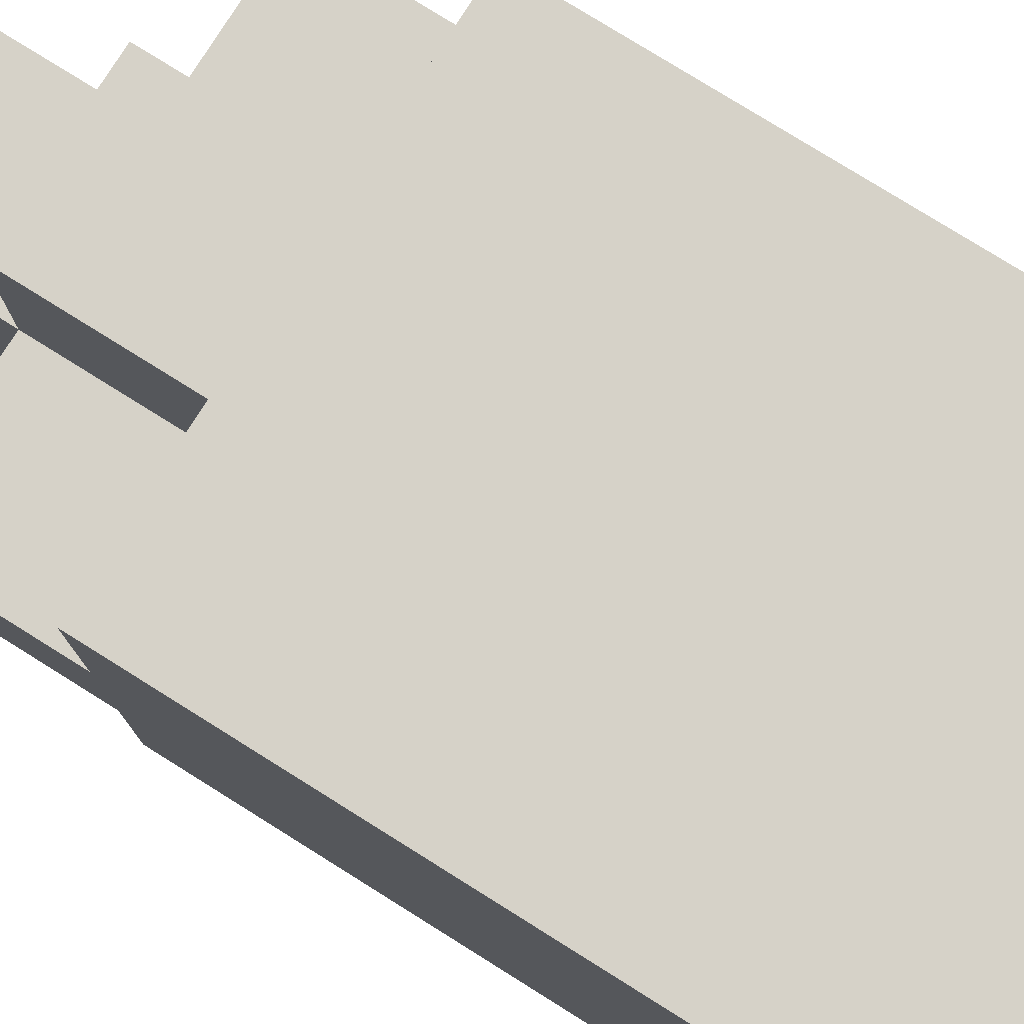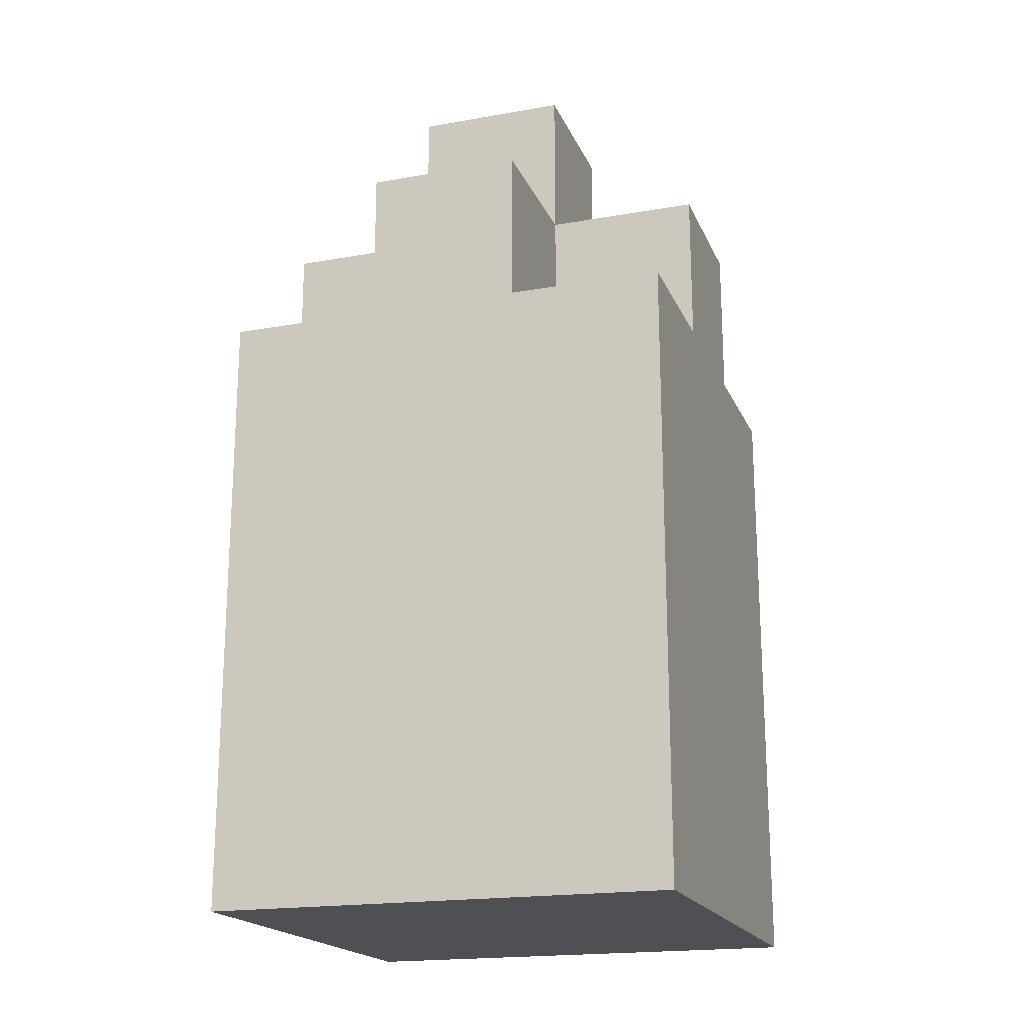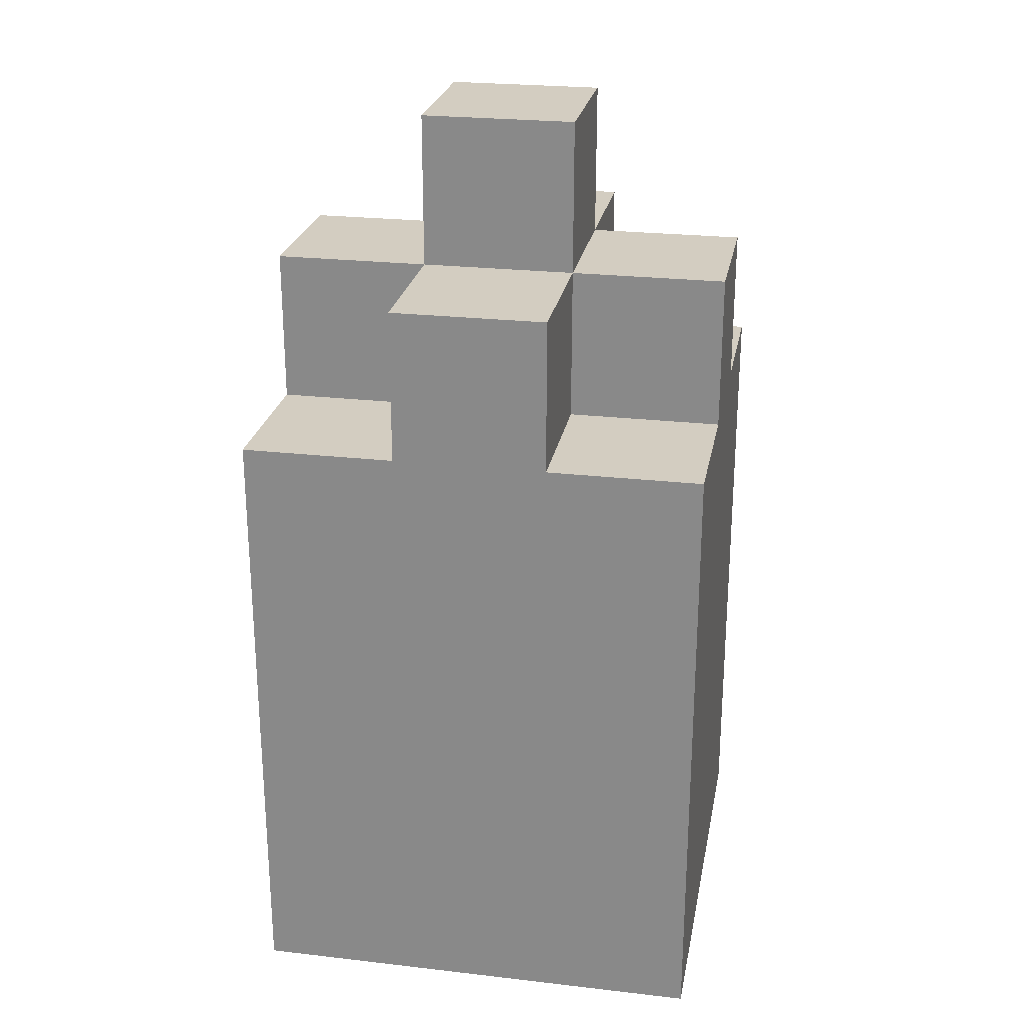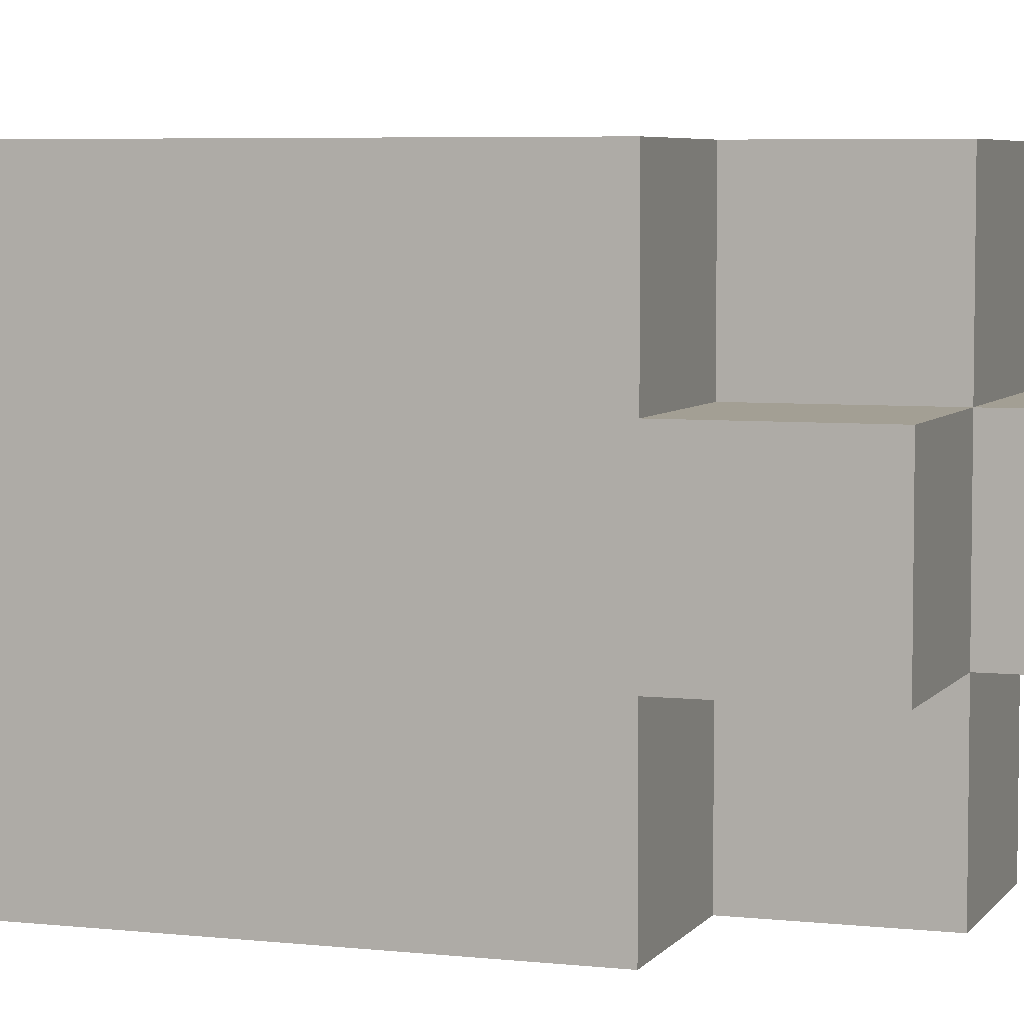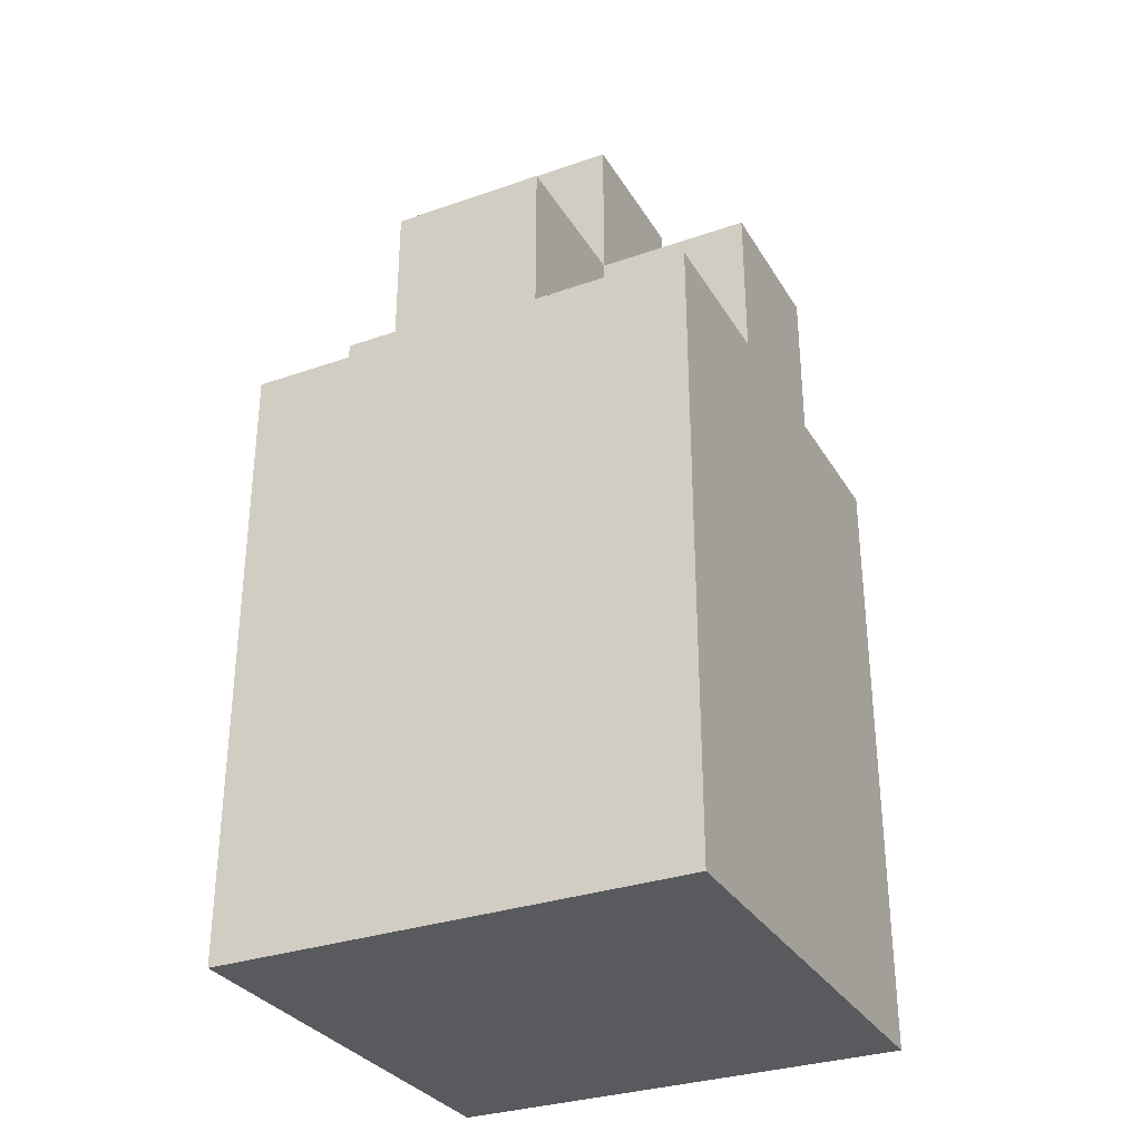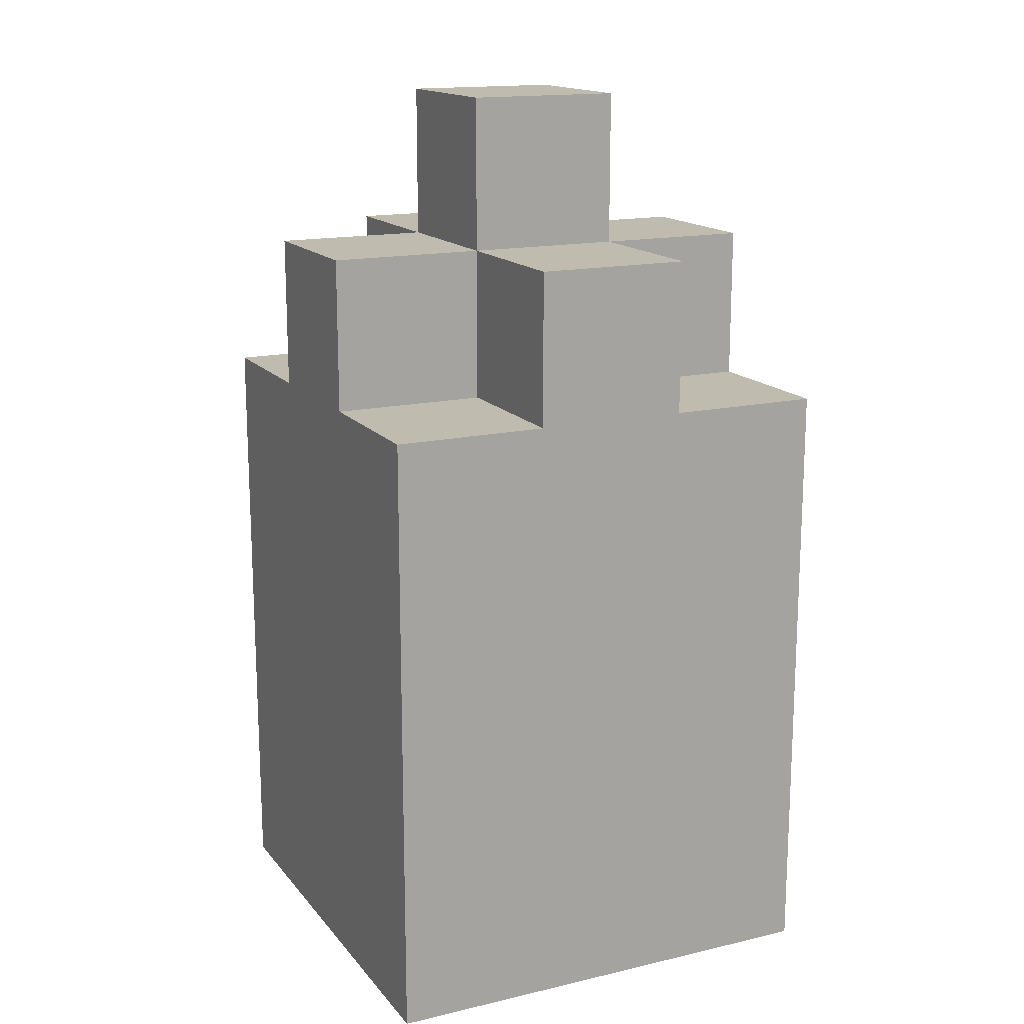
<metadata>
{"format":"obj","ext":"obj","renderer":"f3d","projection":"perspective","resolution":1024,"background":"white","views":[{"elev":78.1,"azim":-58.0,"up":"+Z"},{"elev":-19.2,"azim":108.4,"up":"+Y"},{"elev":24.8,"azim":100.6,"up":"+Y"},{"elev":5.4,"azim":109.1,"up":"+Z"},{"elev":-31.5,"azim":26.3,"up":"+Y"},{"elev":15.9,"azim":64.4,"up":"+Y"}]}
</metadata>
<code>
o Bottle_Blue-5
v 0.22 1.36 -3.54
v 0.16 1.36 -3.54
v 0.22 1.42 -3.54
v 0.16 1.42 -3.54
v 0.22 1.44 -3.54
v 0.2 1.44 -3.54
v 0.18 1.44 -3.54
v 0.16 1.44 -3.54
v 0.2 1.46 -3.54
v 0.18 1.46 -3.54
v 0.22 1.44 -3.56
v 0.2 1.44 -3.56
v 0.18 1.44 -3.56
v 0.16 1.44 -3.56
v 0.22 1.46 -3.56
v 0.2 1.46 -3.56
v 0.18 1.46 -3.56
v 0.16 1.46 -3.56
v 0.2 1.48 -3.56
v 0.18 1.48 -3.56
v 0.22 1.44 -3.58
v 0.2 1.44 -3.58
v 0.18 1.44 -3.58
v 0.16 1.44 -3.58
v 0.22 1.46 -3.58
v 0.2 1.46 -3.58
v 0.18 1.46 -3.58
v 0.16 1.46 -3.58
v 0.2 1.48 -3.58
v 0.18 1.48 -3.58
v 0.22 1.36 -3.6
v 0.16 1.36 -3.6
v 0.22 1.42 -3.6
v 0.16 1.42 -3.6
v 0.22 1.44 -3.6
v 0.2 1.44 -3.6
v 0.18 1.44 -3.6
v 0.16 1.44 -3.6
v 0.2 1.46 -3.6
v 0.18 1.46 -3.6
v 0.22 1.36 -3.54
v 0.22 1.42 -3.54
v 0.22 1.44 -3.54
v 0.22 1.44 -3.56
v 0.22 1.46 -3.56
v 0.22 1.44 -3.58
v 0.22 1.46 -3.58
v 0.22 1.36 -3.6
v 0.22 1.42 -3.6
v 0.22 1.44 -3.6
v 0.2 1.44 -3.54
v 0.2 1.46 -3.54
v 0.2 1.44 -3.56
v 0.2 1.46 -3.56
v 0.2 1.48 -3.56
v 0.2 1.44 -3.58
v 0.2 1.46 -3.58
v 0.2 1.48 -3.58
v 0.2 1.44 -3.6
v 0.2 1.46 -3.6
v 0.18 1.44 -3.54
v 0.18 1.46 -3.54
v 0.18 1.44 -3.56
v 0.18 1.46 -3.56
v 0.18 1.48 -3.56
v 0.18 1.44 -3.58
v 0.18 1.46 -3.58
v 0.18 1.48 -3.58
v 0.18 1.44 -3.6
v 0.18 1.46 -3.6
v 0.16 1.36 -3.54
v 0.16 1.42 -3.54
v 0.16 1.44 -3.54
v 0.16 1.44 -3.56
v 0.16 1.46 -3.56
v 0.16 1.44 -3.58
v 0.16 1.46 -3.58
v 0.16 1.36 -3.6
v 0.16 1.42 -3.6
v 0.16 1.44 -3.6
v 0.22 1.36 -3.54
v 0.22 1.36 -3.6
v 0.16 1.36 -3.54
v 0.16 1.36 -3.6
v 0.22 1.44 -3.54
v 0.22 1.44 -3.56
v 0.22 1.44 -3.58
v 0.22 1.44 -3.6
v 0.2 1.44 -3.54
v 0.2 1.44 -3.56
v 0.2 1.44 -3.58
v 0.2 1.44 -3.6
v 0.18 1.44 -3.54
v 0.18 1.44 -3.56
v 0.18 1.44 -3.58
v 0.18 1.44 -3.6
v 0.16 1.44 -3.54
v 0.16 1.44 -3.56
v 0.16 1.44 -3.58
v 0.16 1.44 -3.6
v 0.22 1.46 -3.56
v 0.22 1.46 -3.58
v 0.2 1.46 -3.54
v 0.2 1.46 -3.56
v 0.2 1.46 -3.58
v 0.2 1.46 -3.6
v 0.18 1.46 -3.54
v 0.18 1.46 -3.56
v 0.18 1.46 -3.58
v 0.18 1.46 -3.6
v 0.16 1.46 -3.56
v 0.16 1.46 -3.58
v 0.2 1.48 -3.56
v 0.2 1.48 -3.58
v 0.18 1.48 -3.56
v 0.18 1.48 -3.58
f 3 2 1
f 4 2 3
f 5 4 3
f 6 4 5
f 7 4 6
f 8 4 7
f 9 7 6
f 10 7 9
f 15 12 11
f 16 12 15
f 17 14 13
f 18 14 17
f 19 17 16
f 20 17 19
f 21 22 25
f 25 22 26
f 23 24 27
f 27 24 28
f 26 27 29
f 29 27 30
f 31 32 33
f 33 32 34
f 33 34 35
f 35 34 36
f 36 34 37
f 37 34 38
f 36 37 39
f 39 37 40
f 44 43 42
f 46 44 42
f 46 45 44
f 47 45 46
f 48 42 41
f 49 46 42
f 49 42 48
f 50 46 49
f 53 52 51
f 54 52 53
f 57 55 54
f 58 55 57
f 59 57 56
f 60 57 59
f 61 62 63
f 63 62 64
f 64 65 67
f 67 65 68
f 66 67 69
f 69 67 70
f 72 73 74
f 72 74 76
f 74 75 76
f 76 75 77
f 71 72 78
f 72 76 79
f 78 72 79
f 79 76 80
f 83 82 81
f 84 82 83
f 85 86 89
f 89 86 90
f 87 88 91
f 91 88 92
f 93 94 97
f 97 94 98
f 95 96 99
f 99 96 100
f 101 102 104
f 104 102 105
f 103 104 107
f 107 104 108
f 105 106 109
f 109 106 110
f 108 109 111
f 111 109 112
f 113 114 115
f 115 114 116

</code>
